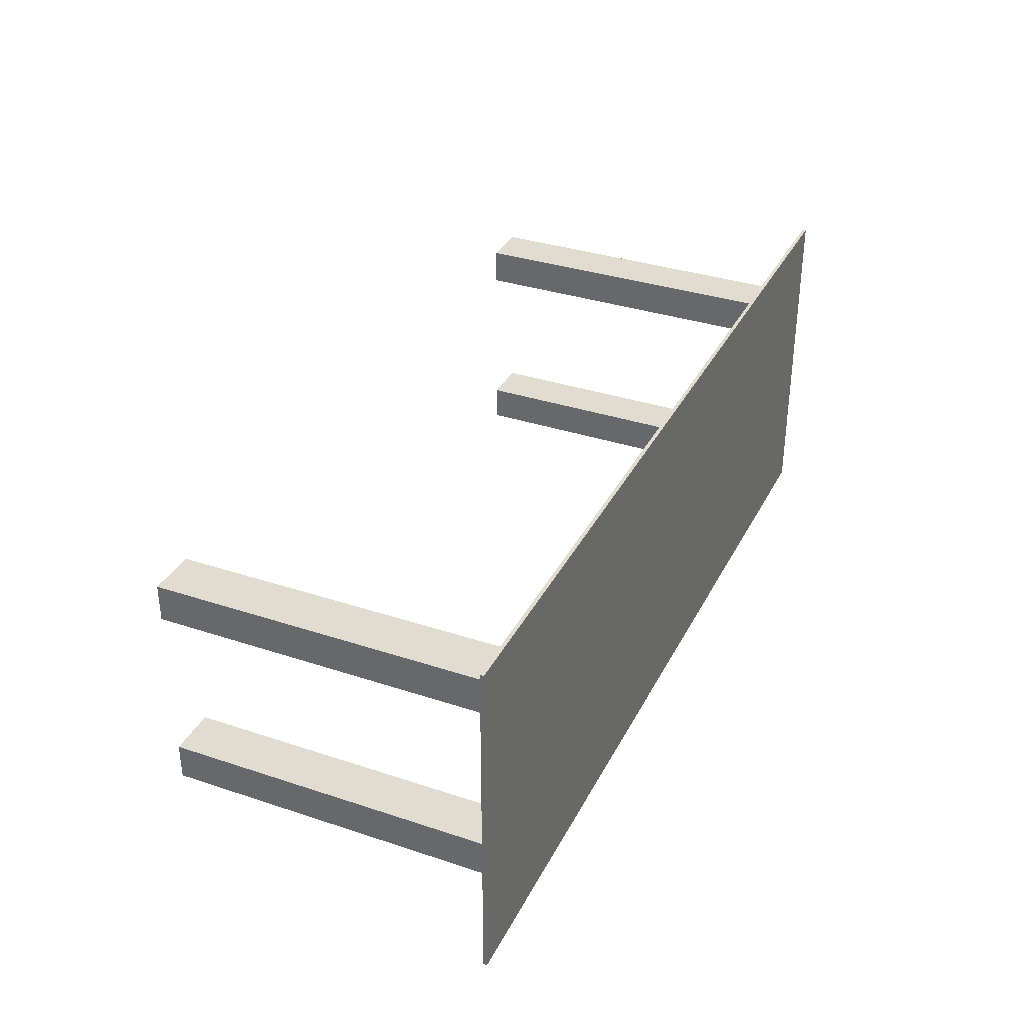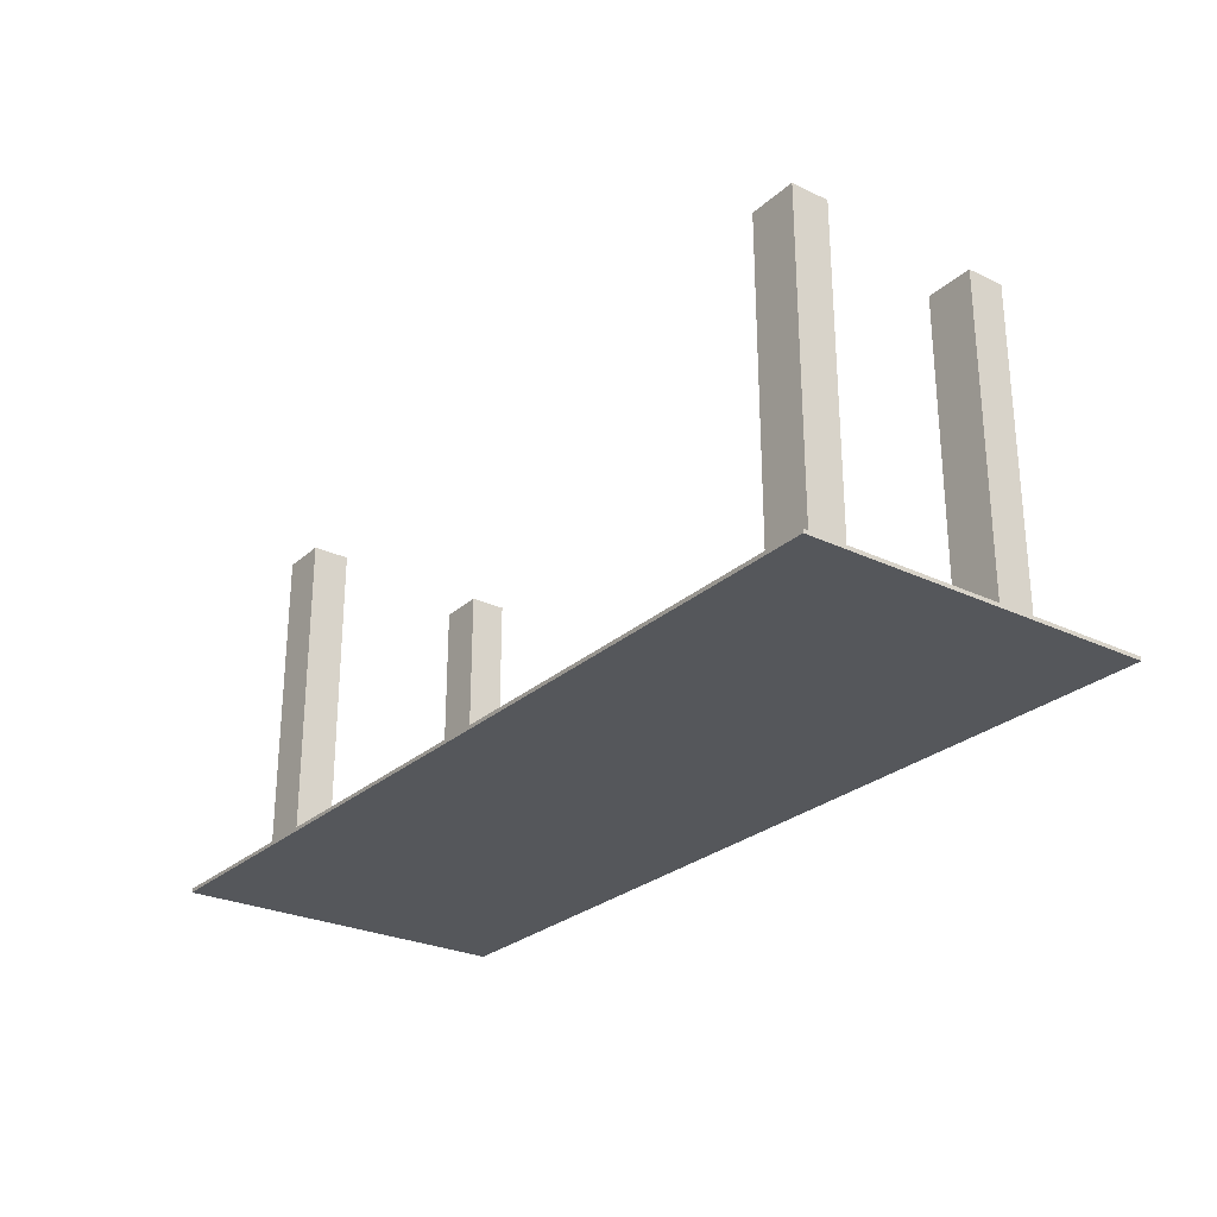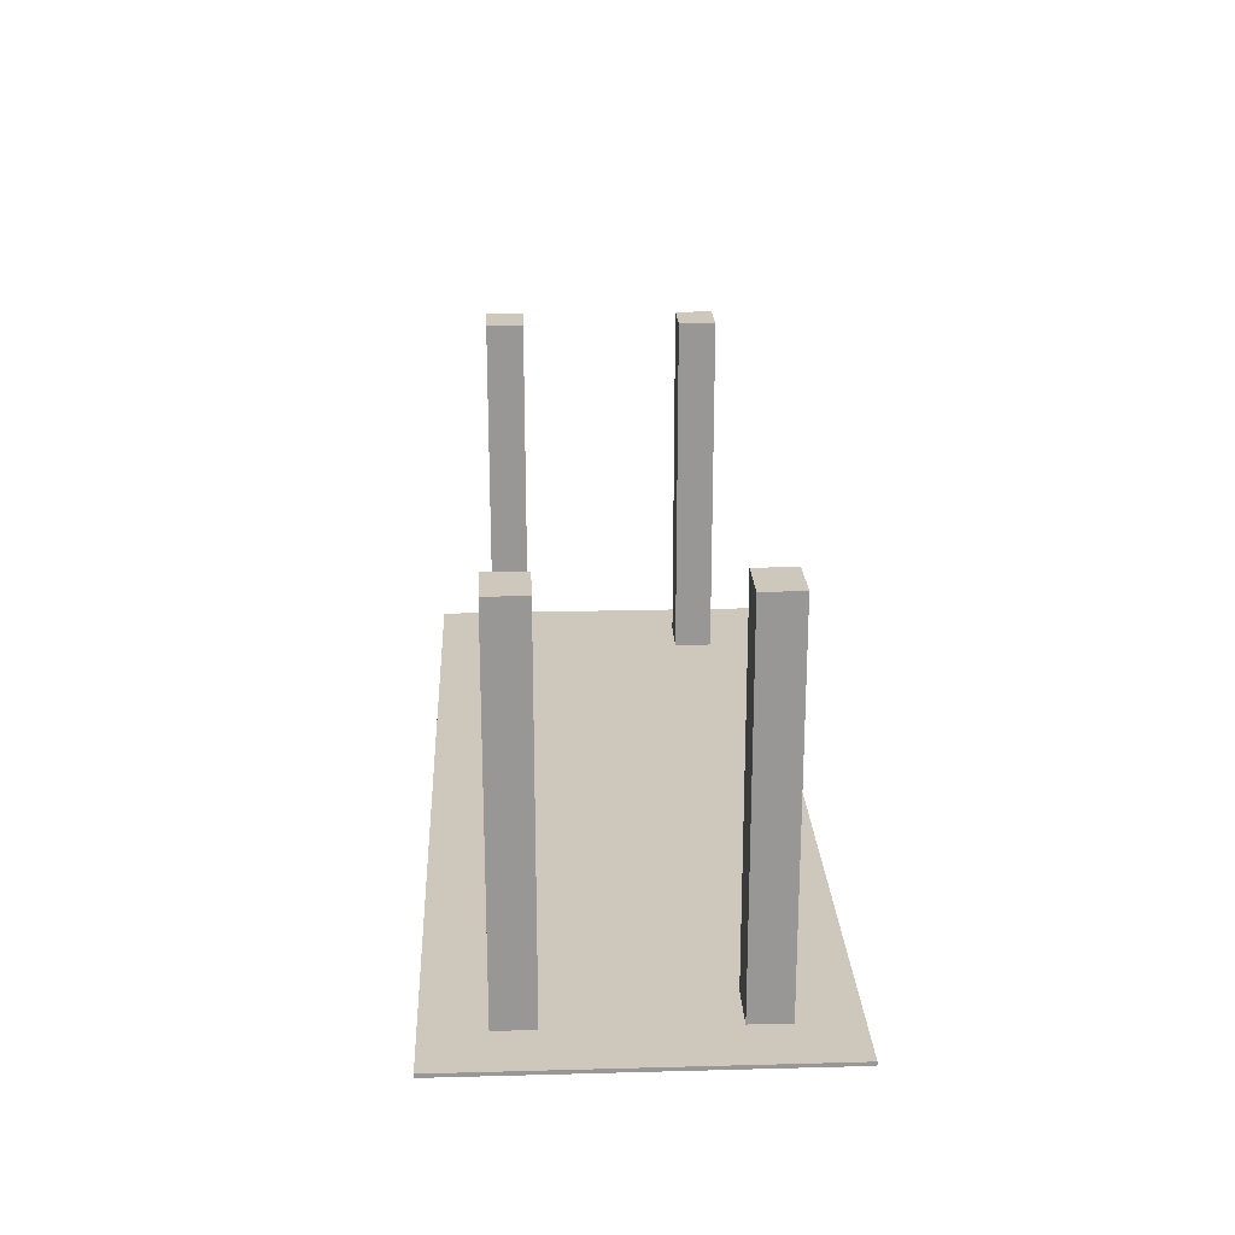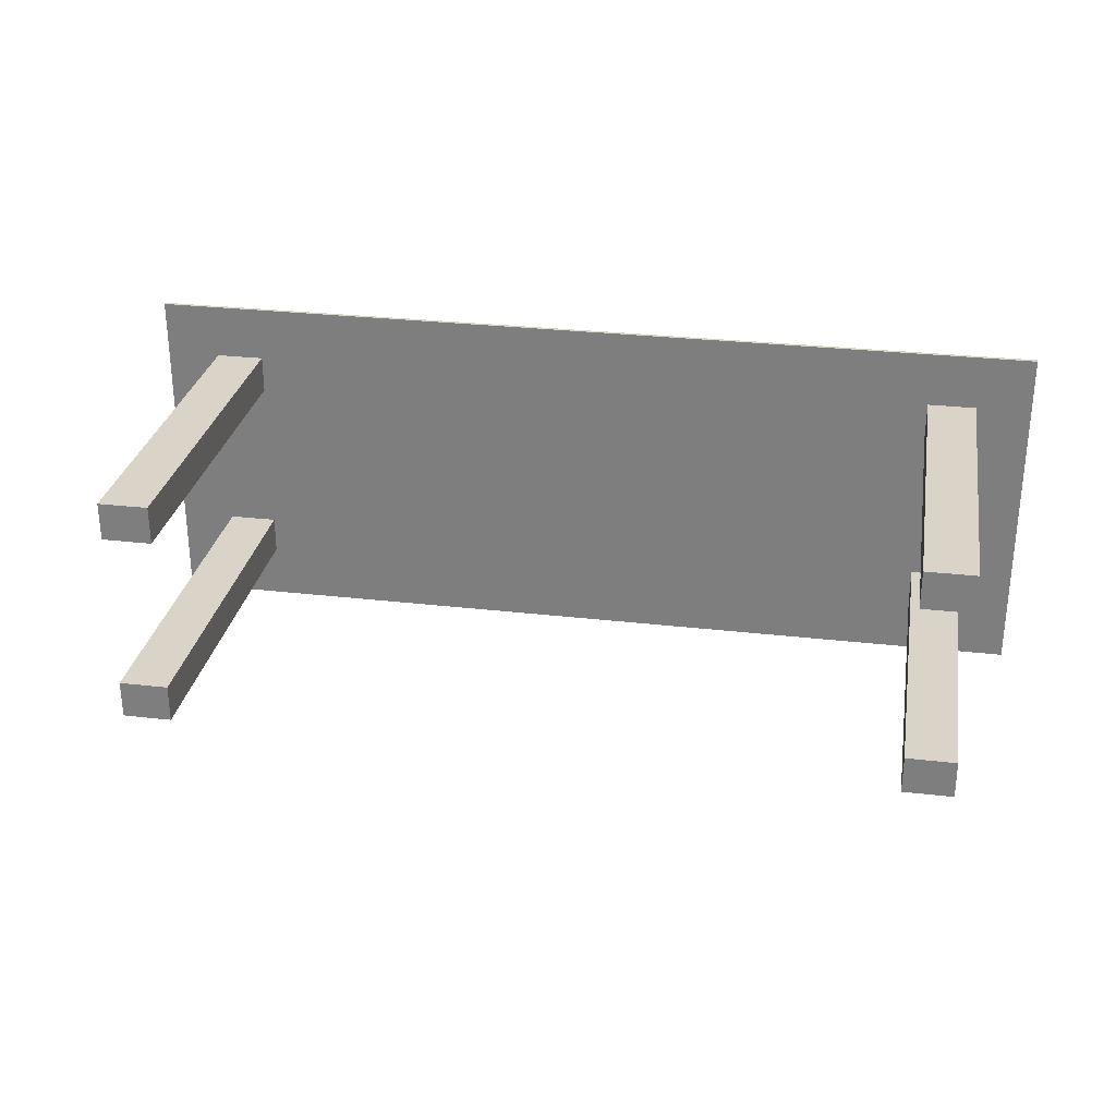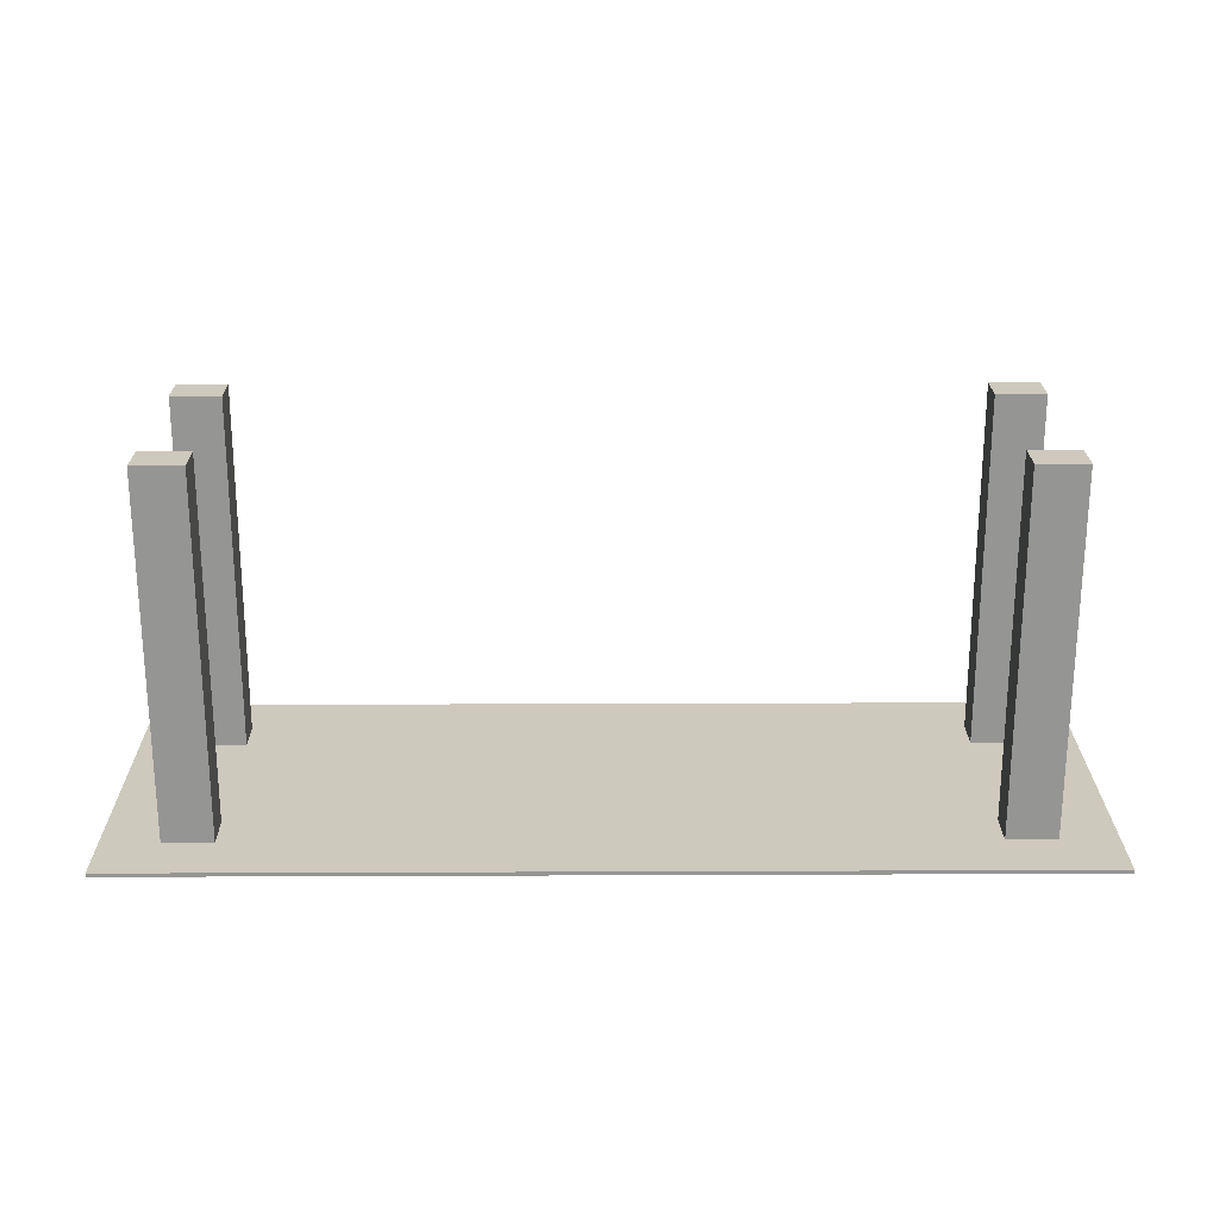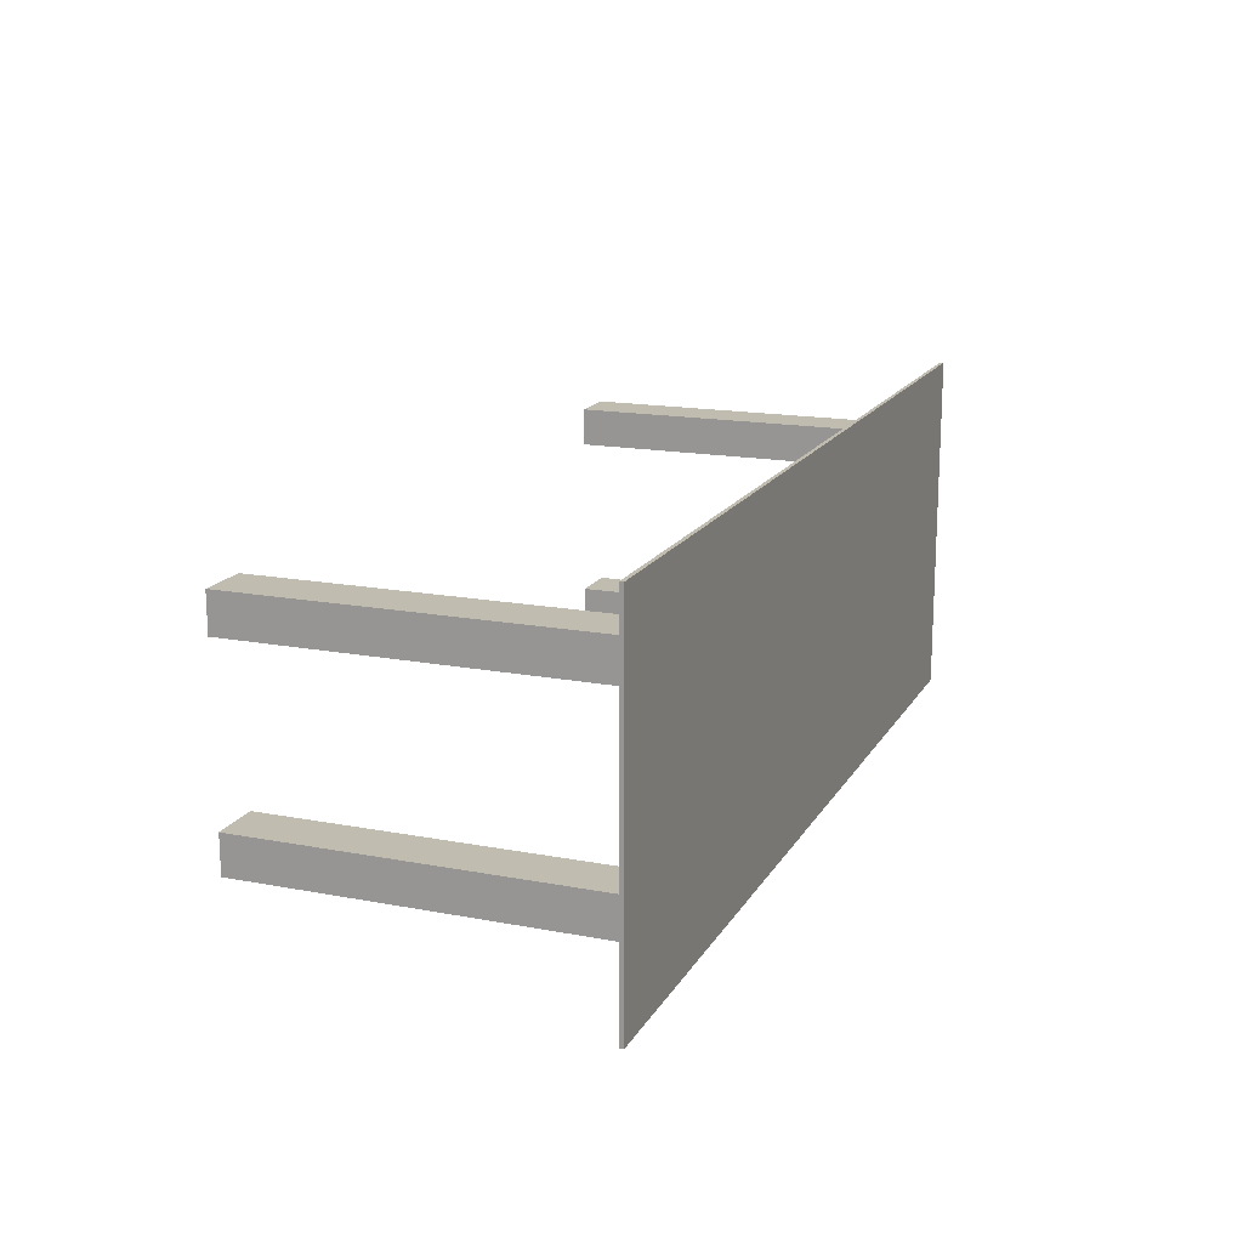
<metadata>
{"format":"obj","ext":"obj","renderer":"f3d","projection":"perspective","resolution":1024,"background":"white","views":[{"elev":34.3,"azim":114.1,"up":"+Y"},{"elev":-26.8,"azim":-126.5,"up":"+Z"},{"elev":21.9,"azim":-92.7,"up":"+Z"},{"elev":28.8,"azim":9.8,"up":"+Y"},{"elev":22.7,"azim":-0.4,"up":"+Z"},{"elev":16.4,"azim":111.2,"up":"+Y"}]}
</metadata>
<code>
o Table_Cube.082
v 6.36 2.393 0.02552
v 6.36 2.393 -0.02552
v 5.591 2.393 -0.02552
v 5.591 2.393 0.02552
v 6.36 1.624 -0.02552
v 6.36 1.624 0.02552
v 5.591 1.624 0.02552
v 5.591 1.624 -0.02552
v 4.914 2.393 0.02552
v 4.914 2.393 -0.02552
v 4.914 1.624 -0.02552
v 4.914 1.624 0.02552
v 6.36 1.102 -0.02552
v 6.36 1.102 0.02552
v 5.591 1.102 0.02552
v 5.591 1.102 -0.02552
v 4.914 1.102 0.02552
v 4.914 1.102 -0.02552
v 5.591 1.624 4.962
v 4.914 1.624 4.962
v 5.591 1.102 4.962
v 4.914 1.102 4.962
v 0 2.393 0.02552
v 0 2.393 -0.02552
v -6.36 2.393 0.02552
v -6.36 2.393 -0.02552
v -5.591 2.393 -0.02552
v -5.591 2.393 0.02552
v 0 1.624 0.02552
v 0 1.624 -0.02552
v -6.36 1.624 -0.02552
v -6.36 1.624 0.02552
v -5.591 1.624 0.02552
v -5.591 1.624 -0.02552
v -4.914 2.393 0.02552
v -4.914 2.393 -0.02552
v -4.914 1.624 -0.02552
v -4.914 1.624 0.02552
v 0 1.102 -0.02552
v -6.36 1.102 -0.02552
v -6.36 1.102 0.02552
v -5.591 1.102 0.02552
v -5.591 1.102 -0.02552
v 0 1.102 0.02552
v -4.914 1.102 0.02552
v -4.914 1.102 -0.02552
v -5.591 1.624 4.962
v -4.914 1.624 4.962
v -5.591 1.102 4.962
v -4.914 1.102 4.962
v 6.36 0 0.02552
v 6.36 -2.393 0.02552
v 6.36 0 -0.02552
v 6.36 -2.393 -0.02552
v 5.591 0 -0.02552
v 5.591 -2.393 -0.02552
v 5.591 0 0.02552
v 5.591 -2.393 0.02552
v 6.36 -1.624 -0.02552
v 6.36 -1.624 0.02552
v 5.591 -1.624 0.02552
v 5.591 -1.624 -0.02552
v 4.914 0 -0.02552
v 4.914 -2.393 0.02552
v 4.914 -2.393 -0.02552
v 4.914 0 0.02552
v 4.914 -1.624 -0.02552
v 4.914 -1.624 0.02552
v 6.36 -1.102 -0.02552
v 6.36 -1.102 0.02552
v 5.591 -1.102 0.02552
v 5.591 -1.102 -0.02552
v 4.914 -1.102 0.02552
v 4.914 -1.102 -0.02552
v 5.591 -1.624 4.962
v 4.914 -1.624 4.962
v 5.591 -1.102 4.962
v 4.914 -1.102 4.962
v 0 0 0.02552
v 0 -2.393 0.02552
v 0 0 -0.02552
v 0 -2.393 -0.02552
v -6.36 0 0.02552
v -6.36 -2.393 0.02552
v -6.36 0 -0.02552
v -6.36 -2.393 -0.02552
v -5.591 0 -0.02552
v -5.591 -2.393 -0.02552
v -5.591 0 0.02552
v -5.591 -2.393 0.02552
v 0 -1.624 0.02552
v 0 -1.624 -0.02552
v -6.36 -1.624 -0.02552
v -6.36 -1.624 0.02552
v -5.591 -1.624 0.02552
v -5.591 -1.624 -0.02552
v -4.914 0 -0.02552
v -4.914 -2.393 0.02552
v -4.914 -2.393 -0.02552
v -4.914 0 0.02552
v -4.914 -1.624 -0.02552
v -4.914 -1.624 0.02552
v 0 -1.102 -0.02552
v -6.36 -1.102 -0.02552
v -6.36 -1.102 0.02552
v -5.591 -1.102 0.02552
v -5.591 -1.102 -0.02552
v 0 -1.102 0.02552
v -4.914 -1.102 0.02552
v -4.914 -1.102 -0.02552
v -5.591 -1.624 4.962
v -4.914 -1.624 4.962
v -5.591 -1.102 4.962
v -4.914 -1.102 4.962
f 8 3 2 5
f 5 2 1 6
f 12 9 23 29
f 10 24 23 9
f 2 3 4 1
f 6 1 4 7
f 11 10 3 8
f 18 11 8 16
f 14 6 7 15
f 17 12 29 44
f 13 5 6 14
f 16 8 5 13
f 17 15 21 22
f 39 30 11 18
f 30 24 10 11
f 3 10 9 4
f 7 4 9 12
f 81 39 18 63
f 57 15 17 66
f 55 16 13 53
f 53 13 14 51
f 66 17 44 79
f 51 14 15 57
f 63 18 16 55
f 21 19 20 22
f 15 7 19 21
f 12 17 22 20
f 7 12 20 19
f 29 30 24 23
f 34 31 26 27
f 31 32 25 26
f 38 29 23 35
f 36 35 23 24
f 26 25 28 27
f 32 33 28 25
f 37 34 27 36
f 46 43 34 37
f 41 42 33 32
f 45 44 29 38
f 40 41 32 31
f 43 40 31 34
f 44 39 30 29
f 45 50 49 42
f 39 46 37 30
f 30 37 36 24
f 27 28 35 36
f 33 38 35 28
f 81 97 46 39
f 89 100 45 42
f 79 81 39 44
f 87 85 40 43
f 85 83 41 40
f 100 79 44 45
f 83 89 42 41
f 97 87 43 46
f 49 50 48 47
f 42 49 47 33
f 38 48 50 45
f 33 47 48 38
f 62 59 54 56
f 59 60 52 54
f 68 91 80 64
f 55 57 51 53
f 65 64 80 82
f 54 52 58 56
f 63 66 57 55
f 60 61 58 52
f 67 62 56 65
f 74 72 62 67
f 70 71 61 60
f 73 108 91 68
f 69 70 60 59
f 72 69 59 62
f 73 78 77 71
f 103 74 67 92
f 92 67 65 82
f 81 79 66 63
f 56 58 64 65
f 61 68 64 58
f 81 63 74 103
f 57 66 73 71
f 55 53 69 72
f 53 51 70 69
f 66 79 108 73
f 51 57 71 70
f 63 55 72 74
f 77 78 76 75
f 71 77 75 61
f 68 76 78 73
f 61 75 76 68
f 91 80 82 92
f 96 88 86 93
f 93 86 84 94
f 102 98 80 91
f 87 85 83 89
f 99 82 80 98
f 86 88 90 84
f 97 87 89 100
f 94 84 90 95
f 101 99 88 96
f 110 101 96 107
f 105 94 95 106
f 109 102 91 108
f 104 93 94 105
f 107 96 93 104
f 108 91 92 103
f 109 106 113 114
f 103 92 101 110
f 92 82 99 101
f 81 97 100 79
f 88 99 98 90
f 95 90 98 102
f 81 103 110 97
f 89 106 109 100
f 79 108 103 81
f 87 107 104 85
f 85 104 105 83
f 100 109 108 79
f 83 105 106 89
f 97 110 107 87
f 113 111 112 114
f 106 95 111 113
f 102 109 114 112
f 95 102 112 111

</code>
